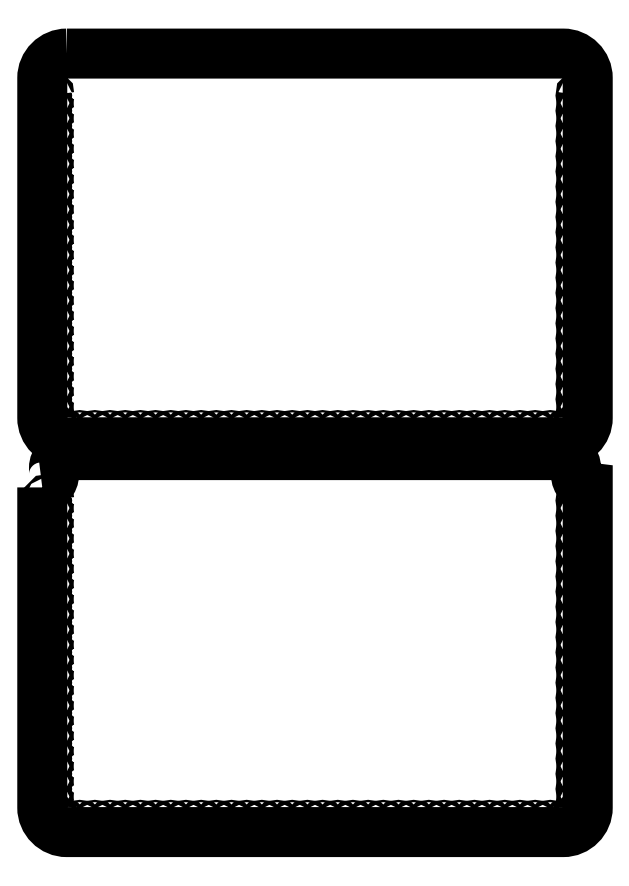
<metadata>
{"format":"dxf","ext":"dxf","renderer":"ezdxf+matplotlib","layout":"modelspace","background":"white","min_lineweight":24,"dpi":150}
</metadata>
<code>
0
SECTION
2
ENTITIES
0
INSERT
8
0
2
*U13
10
0
20
0
30
0
0
LWPOLYLINE
8
0
90
       12
70
     1
43
0
10
3056
20
1857
42
0.388
10
3063
20
1866
10
3063
20
1870
42
-0.4142
10
3072
20
1878
10
3389
20
1878
42
-0.4142
10
3397
20
1870
10
3397
20
1866
42
0.388
10
3405
20
1857
10
3405
20
1653
42
-0.4142
10
3389
20
1637
10
3072
20
1637
42
-0.4142
10
3056
20
1653
0
CIRCLE
8
0
10
3401
20
1849
30
0
40
0.75
0
CIRCLE
8
0
10
3401
20
1839
30
0
40
0.75
0
CIRCLE
8
0
10
3401
20
1830
30
0
40
0.75
0
CIRCLE
8
0
10
3401
20
1820
30
0
40
0.75
0
CIRCLE
8
0
10
3401
20
1810
30
0
40
0.75
0
CIRCLE
8
0
10
3401
20
1800
30
0
40
0.75
0
CIRCLE
8
0
10
3401
20
1791
30
0
40
0.75
0
CIRCLE
8
0
10
3401
20
1781
30
0
40
0.75
0
CIRCLE
8
0
10
3401
20
1771
30
0
40
0.75
0
CIRCLE
8
0
10
3401
20
1762
30
0
40
0.75
0
CIRCLE
8
0
10
3401
20
1752
30
0
40
0.75
0
CIRCLE
8
0
10
3401
20
1742
30
0
40
0.75
0
CIRCLE
8
0
10
3401
20
1732
30
0
40
0.75
0
CIRCLE
8
0
10
3401
20
1723
30
0
40
0.75
0
CIRCLE
8
0
10
3401
20
1713
30
0
40
0.75
0
CIRCLE
8
0
10
3401
20
1703
30
0
40
0.75
0
CIRCLE
8
0
10
3401
20
1694
30
0
40
0.75
0
CIRCLE
8
0
10
3401
20
1684
30
0
40
0.75
0
CIRCLE
8
0
10
3401
20
1674
30
0
40
0.75
0
CIRCLE
8
0
10
3401
20
1664
30
0
40
0.75
0
CIRCLE
8
0
10
3401
20
1655
30
0
40
0.75
0
CIRCLE
8
0
10
3399
20
1645
30
0
40
0.75
0
CIRCLE
8
0
10
3391
20
1641
30
0
40
0.75
0
CIRCLE
8
0
10
3381
20
1641
30
0
40
0.75
0
CIRCLE
8
0
10
3371
20
1641
30
0
40
0.75
0
CIRCLE
8
0
10
3361
20
1641
30
0
40
0.75
0
CIRCLE
8
0
10
3352
20
1641
30
0
40
0.75
0
CIRCLE
8
0
10
3342
20
1641
30
0
40
0.75
0
CIRCLE
8
0
10
3332
20
1641
30
0
40
0.75
0
CIRCLE
8
0
10
3323
20
1641
30
0
40
0.75
0
CIRCLE
8
0
10
3313
20
1641
30
0
40
0.75
0
CIRCLE
8
0
10
3303
20
1641
30
0
40
0.75
0
CIRCLE
8
0
10
3293
20
1641
30
0
40
0.75
0
CIRCLE
8
0
10
3284
20
1641
30
0
40
0.75
0
CIRCLE
8
0
10
3274
20
1641
30
0
40
0.75
0
CIRCLE
8
0
10
3264
20
1641
30
0
40
0.75
0
CIRCLE
8
0
10
3255
20
1641
30
0
40
0.75
0
CIRCLE
8
0
10
3245
20
1641
30
0
40
0.75
0
CIRCLE
8
0
10
3235
20
1641
30
0
40
0.75
0
CIRCLE
8
0
10
3225
20
1641
30
0
40
0.75
0
CIRCLE
8
0
10
3216
20
1641
30
0
40
0.75
0
CIRCLE
8
0
10
3206
20
1641
30
0
40
0.75
0
CIRCLE
8
0
10
3196
20
1641
30
0
40
0.75
0
CIRCLE
8
0
10
3187
20
1641
30
0
40
0.75
0
CIRCLE
8
0
10
3177
20
1641
30
0
40
0.75
0
CIRCLE
8
0
10
3167
20
1641
30
0
40
0.75
0
CIRCLE
8
0
10
3157
20
1641
30
0
40
0.75
0
CIRCLE
8
0
10
3148
20
1641
30
0
40
0.75
0
CIRCLE
8
0
10
3138
20
1641
30
0
40
0.75
0
CIRCLE
8
0
10
3128
20
1641
30
0
40
0.75
0
CIRCLE
8
0
10
3119
20
1641
30
0
40
0.75
0
CIRCLE
8
0
10
3109
20
1641
30
0
40
0.75
0
CIRCLE
8
0
10
3099
20
1641
30
0
40
0.75
0
CIRCLE
8
0
10
3089
20
1641
30
0
40
0.75
0
CIRCLE
8
0
10
3080
20
1641
30
0
40
0.75
0
CIRCLE
8
0
10
3070
20
1641
30
0
40
0.75
0
CIRCLE
8
0
10
3062
20
1645
30
0
40
0.75
0
CIRCLE
8
0
10
3060
20
1655
30
0
40
0.75
0
CIRCLE
8
0
10
3060
20
1664
30
0
40
0.75
0
CIRCLE
8
0
10
3060
20
1674
30
0
40
0.75
0
CIRCLE
8
0
10
3060
20
1684
30
0
40
0.75
0
CIRCLE
8
0
10
3060
20
1694
30
0
40
0.75
0
CIRCLE
8
0
10
3060
20
1703
30
0
40
0.75
0
CIRCLE
8
0
10
3060
20
1713
30
0
40
0.75
0
CIRCLE
8
0
10
3060
20
1723
30
0
40
0.75
0
CIRCLE
8
0
10
3060
20
1732
30
0
40
0.75
0
CIRCLE
8
0
10
3060
20
1742
30
0
40
0.75
0
CIRCLE
8
0
10
3060
20
1752
30
0
40
0.75
0
CIRCLE
8
0
10
3060
20
1762
30
0
40
0.75
0
CIRCLE
8
0
10
3060
20
1771
30
0
40
0.75
0
CIRCLE
8
0
10
3060
20
1781
30
0
40
0.75
0
CIRCLE
8
0
10
3060
20
1791
30
0
40
0.75
0
CIRCLE
8
0
10
3060
20
1800
30
0
40
0.75
0
CIRCLE
8
0
10
3060
20
1810
30
0
40
0.75
0
CIRCLE
8
0
10
3060
20
1820
30
0
40
0.75
0
CIRCLE
8
0
10
3060
20
1830
30
0
40
0.75
0
CIRCLE
8
0
10
3060
20
1839
30
0
40
0.75
0
CIRCLE
8
0
10
3060
20
1849
30
0
40
0.75
0
LWPOLYLINE
8
0
90
        8
70
     1
43
0
10
3072
20
2135
10
3389
20
2135
42
-0.4142
10
3405
20
2119
10
3405
20
1902
42
-0.4142
10
3389
20
1886
10
3072
20
1886
42
-0.4142
10
3056
20
1902
10
3056
20
2119
42
-0.4142
0
ENDSEC
0
EOF

</code>
